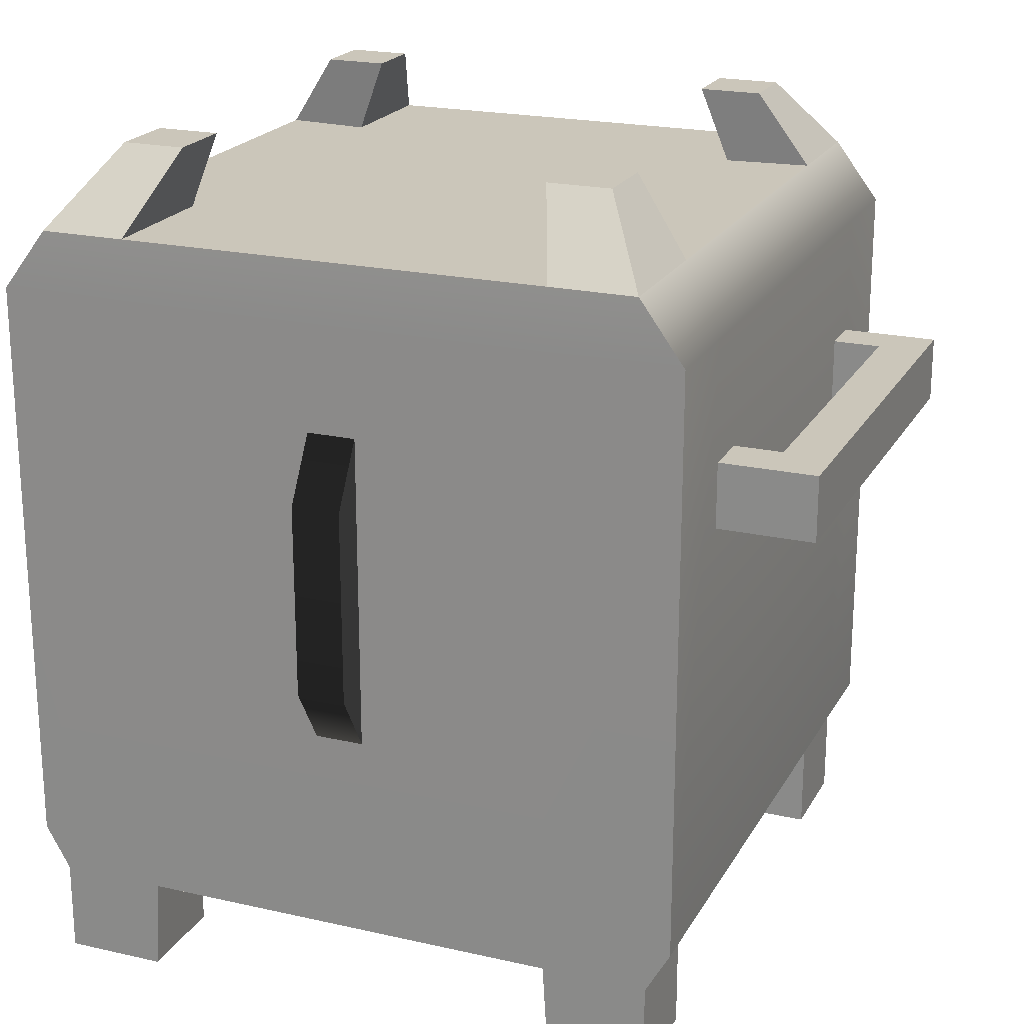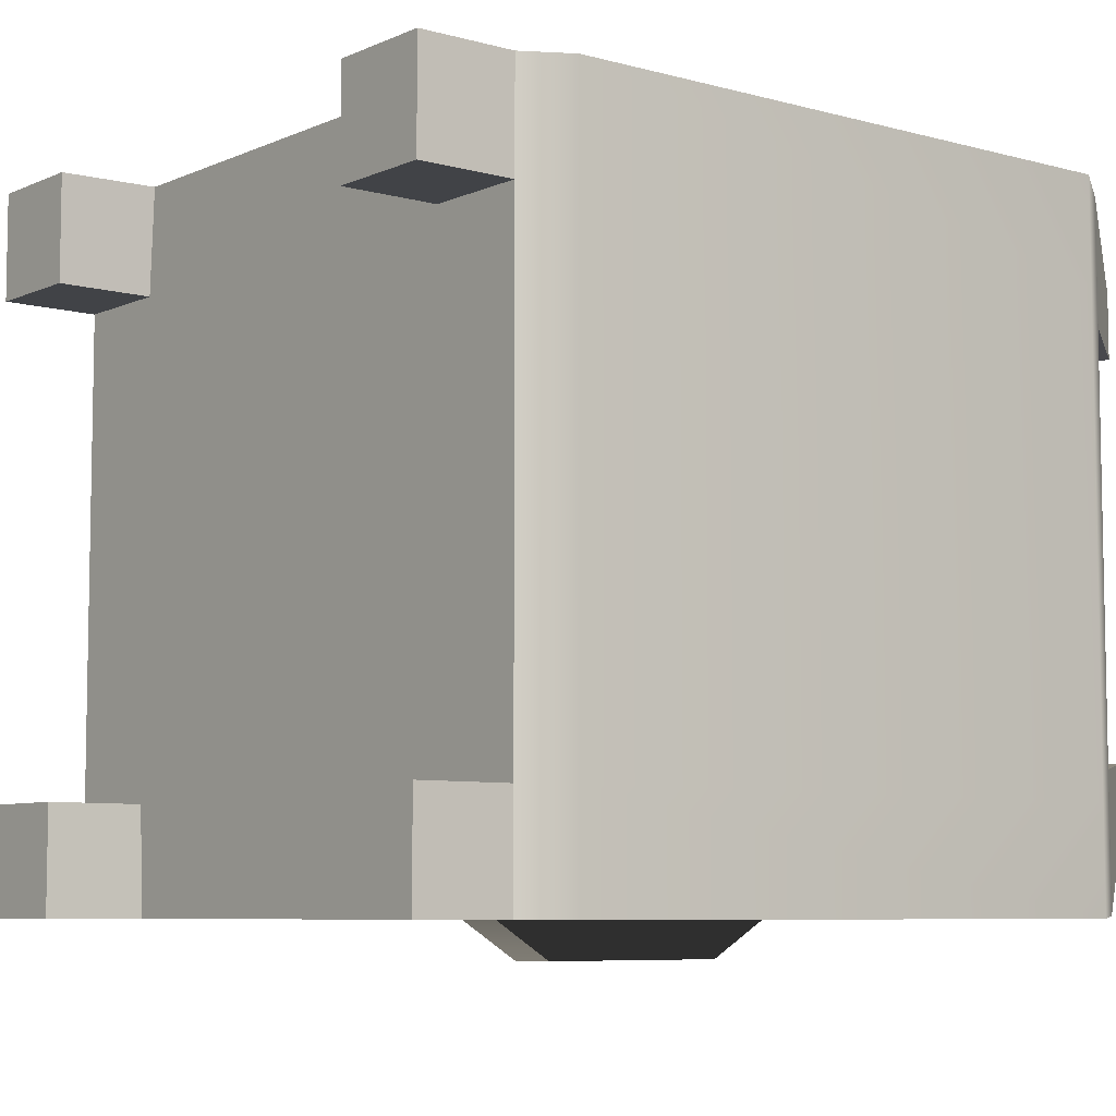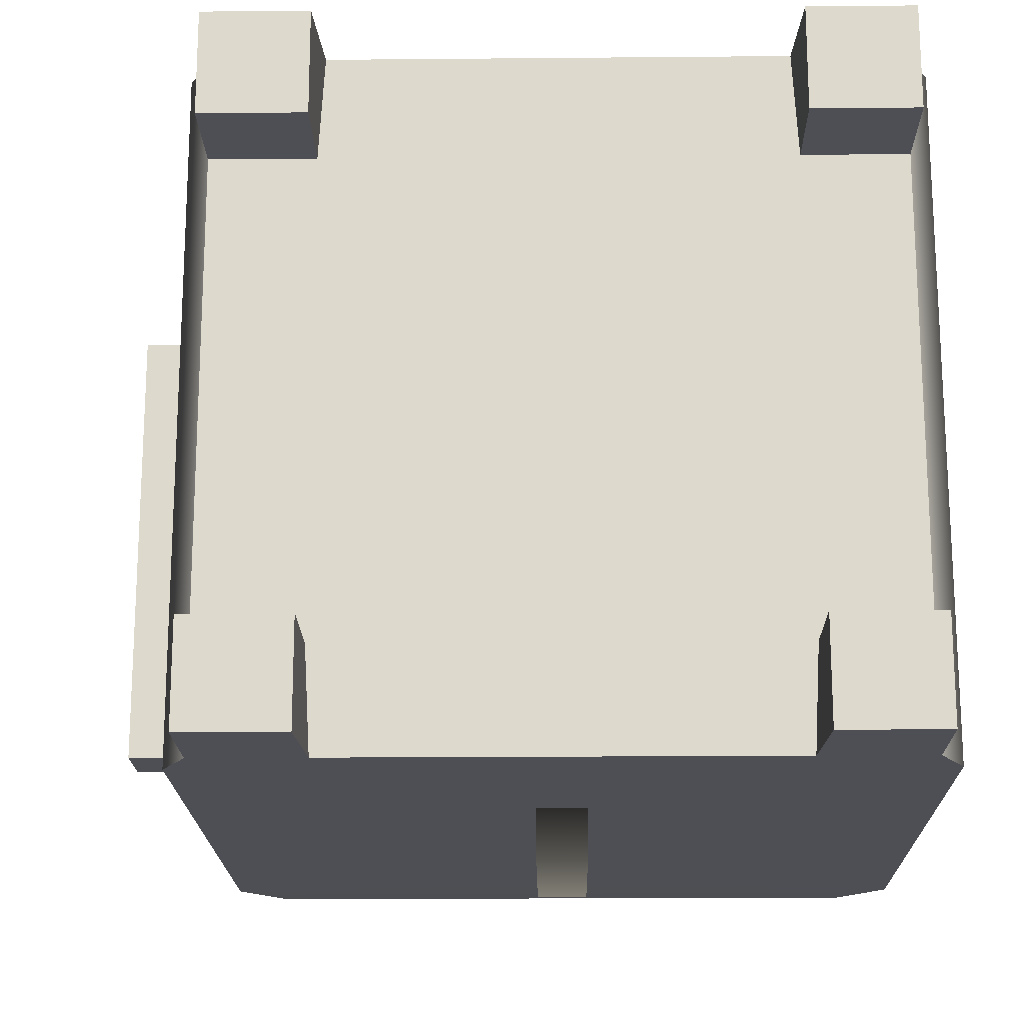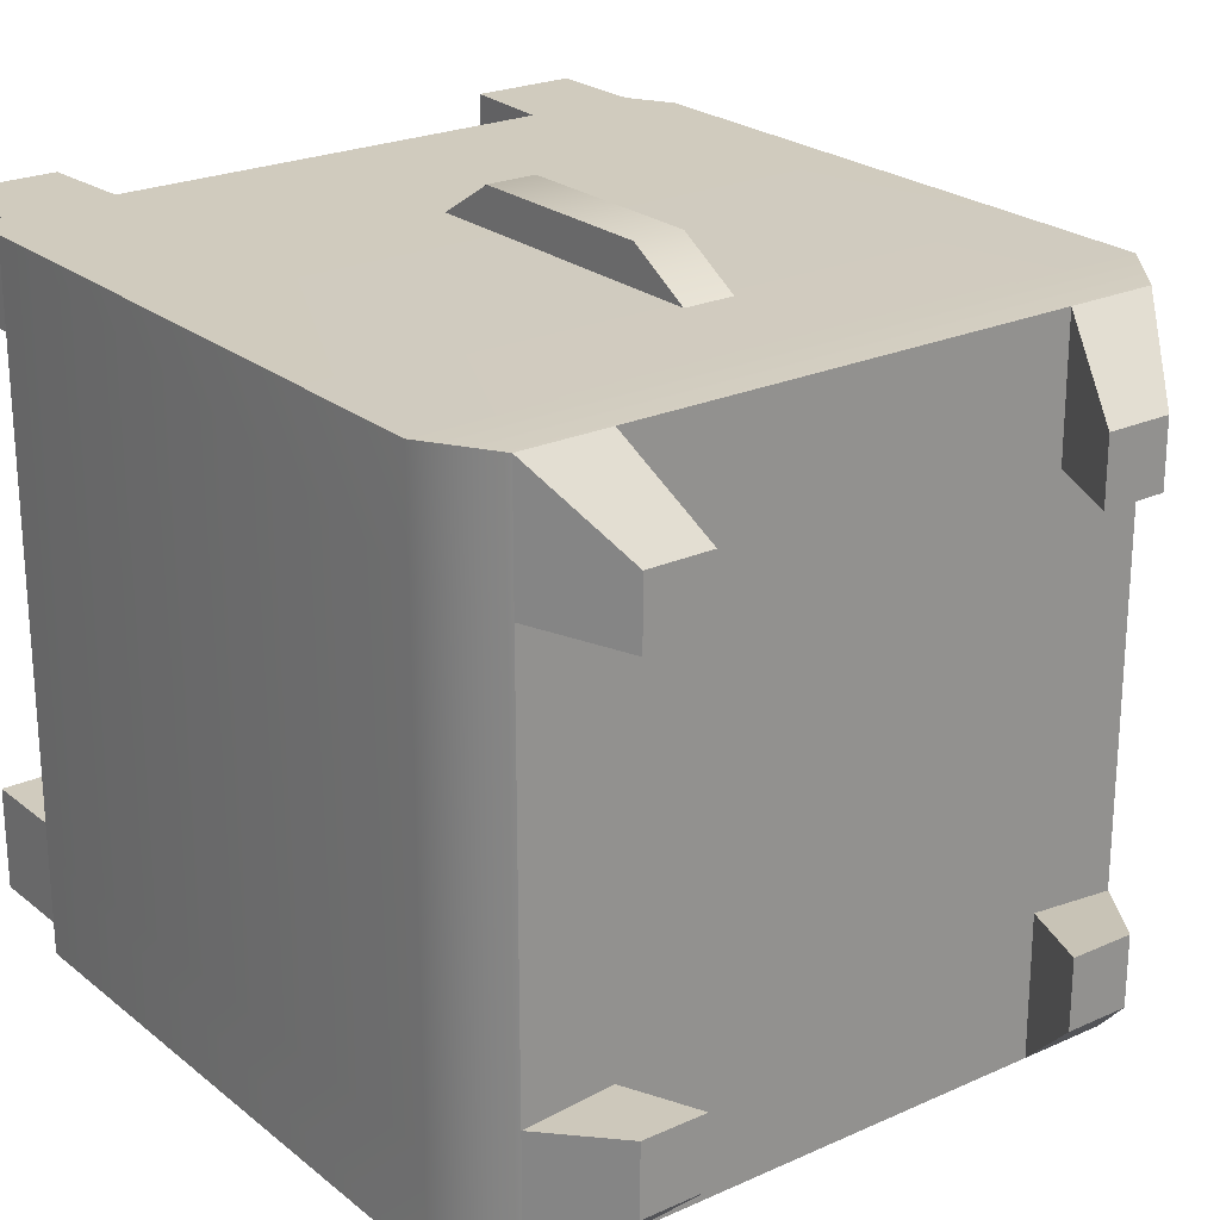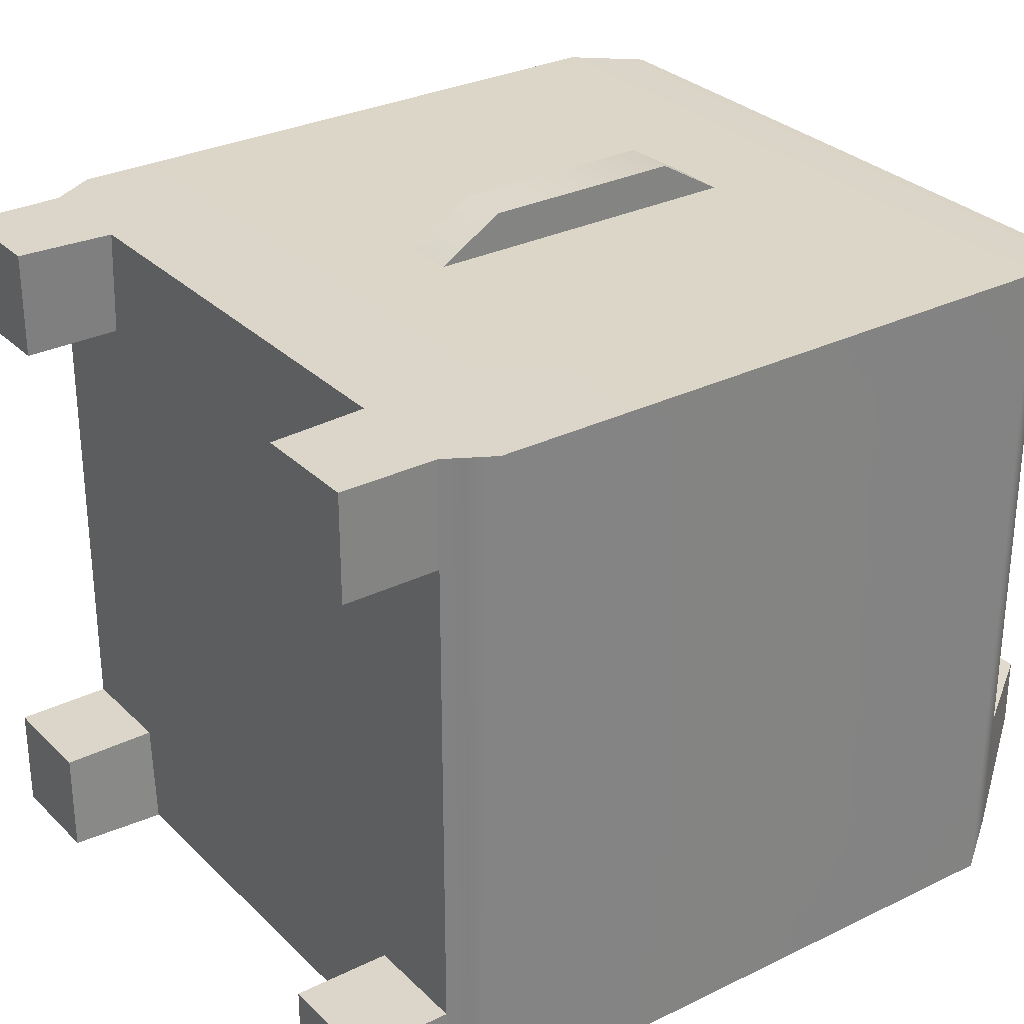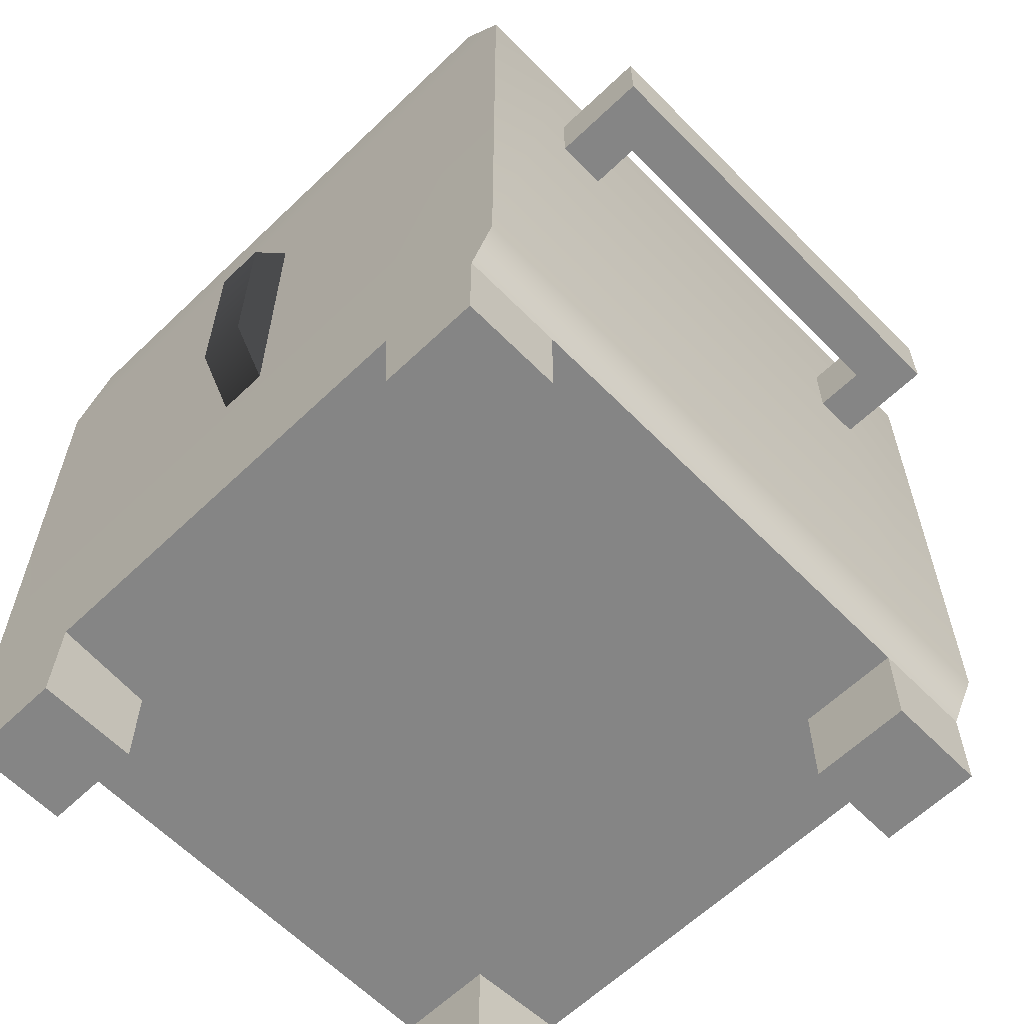
<metadata>
{"format":"obj","ext":"obj","renderer":"f3d","projection":"perspective","resolution":1024,"background":"white","views":[{"elev":21.1,"azim":-157.9,"up":"+Y"},{"elev":-7.0,"azim":51.4,"up":"+Z"},{"elev":-18.4,"azim":1.0,"up":"+Z"},{"elev":23.6,"azim":142.9,"up":"+Z"},{"elev":29.7,"azim":54.3,"up":"+Z"},{"elev":-61.7,"azim":-135.8,"up":"+Y"}]}
</metadata>
<code>
g pCube1_initialShadingGroup
v -0.542 0.1685 0.5585
v -0.363 0.1685 0.5585
v -0.363 0.2422 0.5585
v -0.5836 0.2422 0.5585
v 0.363 0.1685 0.5585
v 0.363 0.2422 0.5585
v 0.542 0.1685 0.5585
v 0.5836 0.2422 0.5585
v -0.363 1.234 0.5585
v -0.5836 1.234 0.5585
v 0.363 1.234 0.5585
v 0.5836 1.234 0.5585
v -0.363 1.336 0.5548
v -0.5076 1.336 0.5548
v 0.363 1.336 0.5548
v 0.5076 1.336 0.5548
v 0.363 1.336 0.3348
v -0.363 1.336 0.3348
v -0.5076 1.336 0.3482
v -0.363 1.336 -0.3224
v -0.5076 1.336 -0.3344
v 0.363 1.336 -0.3224
v 0.5076 1.336 0.3482
v 0.5076 1.336 -0.3344
v 0.363 1.336 -0.5548
v -0.363 1.336 -0.5548
v -0.5076 1.336 -0.5548
v -0.363 1.234 -0.5585
v -0.5836 1.234 -0.5585
v 0.363 1.234 -0.5585
v 0.5076 1.336 -0.5548
v 0.5836 1.234 -0.5585
v -0.363 0.2422 -0.5585
v -0.5836 0.2422 -0.5585
v 0.363 0.2422 -0.5585
v 0.5836 0.2422 -0.5585
v -0.363 0.1685 -0.5585
v -0.542 0.1685 -0.5585
v 0.363 0.1685 -0.5585
v 0.542 0.1685 -0.5585
v 0.3726 0.1685 -0.3881
v -0.3726 0.1685 -0.3881
v -0.542 0.1685 -0.3881
v -0.3726 0.1685 0.3881
v -0.542 0.1685 0.3881
v 0.3726 0.1685 0.3881
v 0.542 0.1685 -0.3881
v 0.542 0.1685 0.3881
v 0.5836 0.2422 -0.3881
v 0.5836 0.2422 0.3881
v 0.5836 1.234 -0.3881
v 0.5836 1.234 0.3881
v -0.5836 0.2422 -0.3881
v -0.5836 0.2422 0.3884
v -0.5836 1.234 -0.3881
v -0.5836 1.234 0.3881
v -0.542 0.01283 0.5585
v -0.3726 0.01283 0.5585
v 0.3726 0.01283 0.5585
v 0.542 0.01283 0.5585
v -0.3726 0.01283 -0.5585
v -0.542 0.01283 -0.5585
v 0.542 0.01283 -0.5585
v 0.3726 0.01283 -0.5585
v -0.542 0.01283 -0.3881
v -0.3726 0.01283 -0.3881
v 0.3726 0.01283 -0.3881
v 0.542 0.01283 -0.3881
v -0.3726 0.01283 0.3881
v -0.542 0.01283 0.3881
v 0.542 0.01283 0.3881
v 0.3726 0.01283 0.3881
v -0.3139 1.462 0.433
v -0.4202 1.462 0.433
v 0.4202 1.462 0.433
v 0.3139 1.462 0.433
v -0.3139 1.462 0.3268
v -0.4202 1.462 0.3268
v 0.3139 1.462 0.3268
v 0.4202 1.462 0.3268
v -0.3139 1.462 -0.3182
v -0.4202 1.462 -0.3182
v 0.3139 1.462 -0.3182
v 0.4202 1.462 -0.3182
v -0.4202 1.462 -0.433
v -0.3139 1.462 -0.433
v 0.3139 1.462 -0.433
v 0.4202 1.462 -0.433
f 1 2 3
f 1 3 4
f 2 5 6
f 2 6 3
f 5 7 8
f 5 8 6
f 4 3 9
f 4 9 10
f 3 6 11
f 3 11 9
f 6 8 12
f 6 12 11
f 10 9 13
f 10 13 14
f 9 11 15
f 9 15 13
f 11 12 16
f 11 16 15
f 13 15 17
f 13 17 18
f 19 18 20
f 19 20 21
f 18 17 22
f 18 22 20
f 17 23 24
f 17 24 22
f 20 22 25
f 20 25 26
f 27 26 28
f 27 28 29
f 26 25 30
f 26 30 28
f 25 31 32
f 25 32 30
f 29 28 33
f 29 33 34
f 28 30 35
f 28 35 33
f 30 32 36
f 30 36 35
f 34 33 37
f 34 37 38
f 33 35 39
f 33 39 37
f 35 36 40
f 35 40 39
f 37 39 41
f 37 41 42
f 43 42 44
f 43 44 45
f 42 41 46
f 42 46 44
f 41 47 48
f 41 48 46
f 44 46 5
f 44 5 2
f 47 40 36
f 47 36 49
f 48 47 49
f 48 49 50
f 7 48 50
f 7 50 8
f 49 36 32
f 49 32 51
f 50 49 51
f 50 51 52
f 8 50 52
f 8 52 12
f 51 32 31
f 51 31 24
f 52 51 24
f 52 24 23
f 12 52 23
f 12 23 16
f 38 43 53
f 38 53 34
f 43 45 54
f 43 54 53
f 45 1 4
f 45 4 54
f 34 53 55
f 34 55 29
f 53 54 56
f 53 56 55
f 54 4 10
f 54 10 56
f 29 55 21
f 29 21 27
f 55 56 19
f 55 19 21
f 56 10 14
f 56 14 19
f 2 1 57
f 2 57 58
f 7 5 59
f 7 59 60
f 38 37 61
f 38 61 62
f 39 40 63
f 39 63 64
f 42 43 65
f 42 65 66
f 47 41 67
f 47 67 68
f 45 44 69
f 45 69 70
f 46 48 71
f 46 71 72
f 43 38 62
f 43 62 65
f 37 42 66
f 37 66 61
f 41 39 67
f 39 64 67
f 40 47 68
f 40 68 63
f 1 45 70
f 1 70 57
f 44 2 69
f 2 58 69
f 5 46 72
f 5 72 59
f 48 7 60
f 48 60 71
f 58 57 70
f 58 70 69
f 61 66 65
f 61 65 62
f 63 68 67
f 63 67 64
f 60 59 72
f 60 72 71
f 14 13 73
f 14 73 74
f 15 16 75
f 15 75 76
f 18 19 77
f 19 78 77
f 23 17 79
f 23 79 80
f 21 20 81
f 21 81 82
f 22 24 83
f 24 84 83
f 26 27 85
f 26 85 86
f 31 25 87
f 31 87 88
f 19 14 74
f 19 74 78
f 13 18 77
f 13 77 73
f 17 15 76
f 17 76 79
f 16 23 80
f 16 80 75
f 27 21 82
f 27 82 85
f 20 26 86
f 20 86 81
f 25 22 83
f 25 83 87
f 24 31 88
f 24 88 84
f 84 88 87
f 84 87 83
f 81 86 85
f 81 85 82
f 73 77 78
f 73 78 74
f 75 80 79
f 75 79 76
g pCube2_initialShadingGroup
v -0.7469 0.9195 0.3833
v -0.6651 0.9195 0.3833
v -0.6651 1.03 0.3833
v -0.7469 1.03 0.3833
v -0.6651 1.03 0.3066
v -0.7469 1.03 0.3066
v -0.7469 1.03 -0.3833
v -0.6651 1.03 -0.3833
v -0.6651 0.9195 -0.3833
v -0.7469 0.9195 -0.3833
v -0.7469 0.9195 0.3066
v -0.6651 0.9195 0.3066
v -0.7469 0.9195 -0.2983
v -0.7469 1.03 -0.2983
v -0.6651 0.9195 -0.2983
v -0.6651 1.03 -0.2983
v -0.58 0.9195 0.3833
v -0.58 1.03 0.3833
v -0.58 1.03 0.3066
v -0.58 1.03 -0.3833
v -0.58 0.9195 -0.3833
v -0.58 0.9195 -0.2983
v -0.58 0.9195 0.3066
v -0.58 1.03 -0.2983
f 89 90 91
f 89 91 92
f 92 91 93
f 92 93 94
f 95 96 97
f 95 97 98
f 99 100 90
f 99 90 89
f 94 99 89
f 94 89 92
f 98 101 102
f 98 102 95
f 98 97 103
f 98 103 101
f 102 104 96
f 102 96 95
f 102 101 99
f 102 99 94
f 94 93 104
f 94 104 102
f 93 100 103
f 93 103 104
f 101 103 100
f 101 100 99
f 91 90 105
f 91 105 106
f 93 91 106
f 93 106 107
f 97 96 108
f 97 108 109
f 103 97 109
f 103 109 110
f 90 100 111
f 90 111 105
f 100 93 107
f 100 107 111
f 96 104 112
f 96 112 108
f 104 103 110
f 104 110 112
g pCube3_initialShadingGroup
v -0.04117 0.4918 0.5404
v 0.04117 0.4918 0.5404
v 0.04117 0.6226 0.6211
v -0.04117 0.6226 0.6211
v -0.04117 1.071 0.5487
v 0.04117 1.071 0.5487
v 0.04117 1.071 0.4864
v -0.04117 1.071 0.4864
v -0.04117 0.4918 0.4864
v 0.04117 0.4918 0.4864
v 0.04117 0.6226 0.4864
v -0.04117 0.6226 0.4864
v -0.04117 0.9497 0.4864
v -0.04117 0.9497 0.6211
v 0.04117 0.9497 0.6211
v 0.04117 0.9497 0.4864
f 113 114 115
f 113 115 116
f 117 118 119
f 117 119 120
f 121 122 114
f 121 114 113
f 114 122 123
f 114 123 115
f 121 113 116
f 121 116 124
f 125 126 117
f 125 117 120
f 127 128 119
f 127 119 118
f 126 127 118
f 126 118 117
f 115 123 128
f 115 128 127
f 116 115 127
f 116 127 126
f 124 116 126
f 124 126 125
g pCube4_initialShadingGroup
v -0.04117 0.4918 -0.5404
v 0.04117 0.4918 -0.5404
v 0.04117 0.6226 -0.6211
v -0.04117 0.6226 -0.6211
v -0.04117 1.071 -0.5487
v 0.04117 1.071 -0.5487
v 0.04117 1.071 -0.4864
v -0.04117 1.071 -0.4864
v -0.04117 0.4918 -0.4864
v 0.04117 0.4918 -0.4864
v 0.04117 0.6226 -0.4864
v -0.04117 0.6226 -0.4864
v -0.04117 0.9497 -0.4864
v -0.04117 0.9497 -0.6211
v 0.04117 0.9497 -0.6211
v 0.04117 0.9497 -0.4864
f 129 130 131
f 129 131 132
f 133 134 135
f 133 135 136
f 137 138 130
f 137 130 129
f 130 138 139
f 130 139 131
f 137 129 132
f 137 132 140
f 141 142 133
f 141 133 136
f 143 144 135
f 143 135 134
f 142 143 134
f 142 134 133
f 131 139 144
f 131 144 143
f 132 131 143
f 132 143 142
f 140 132 142
f 140 142 141

</code>
